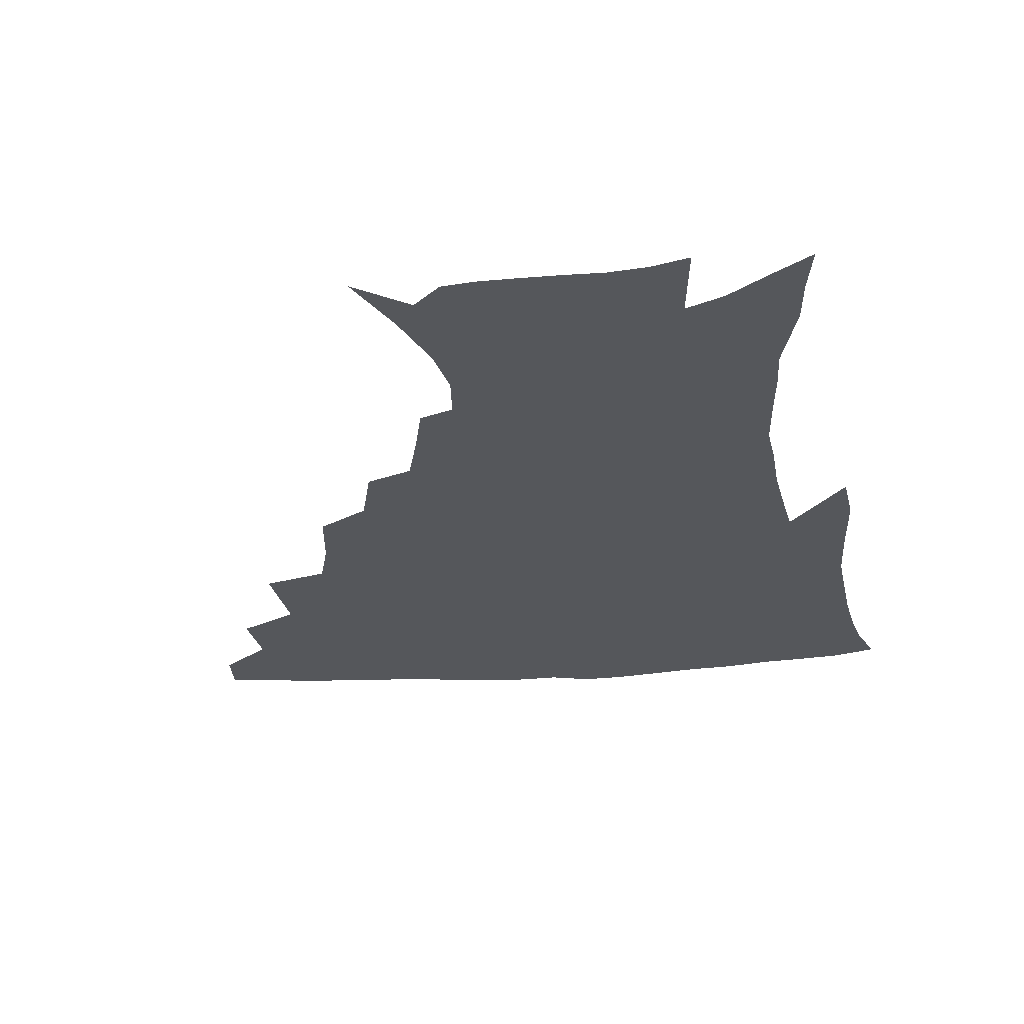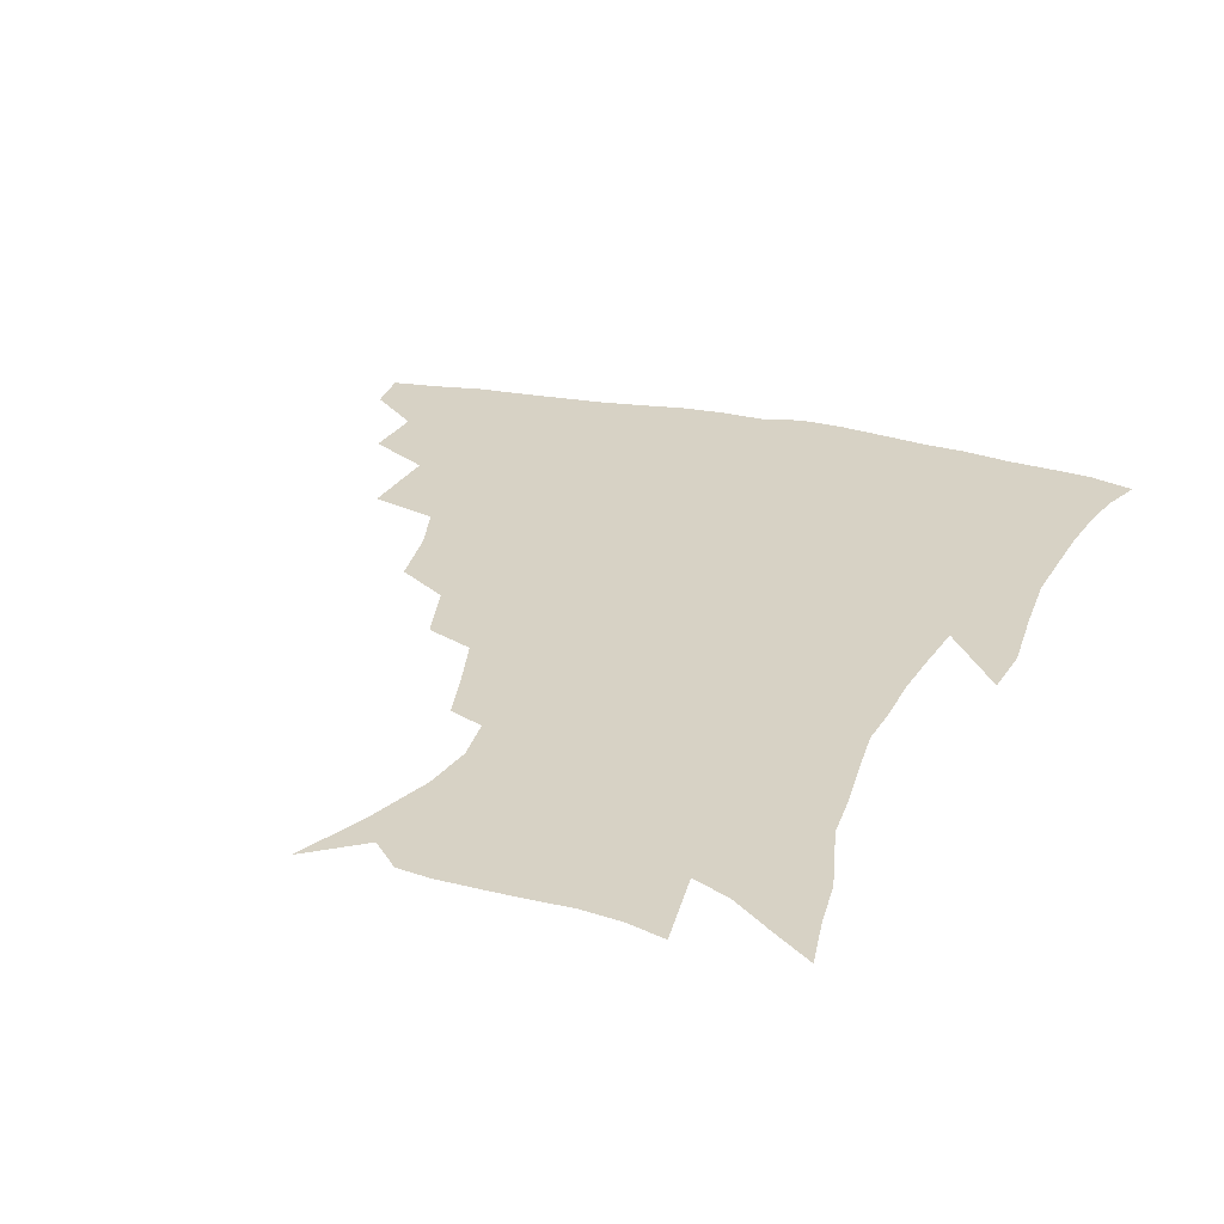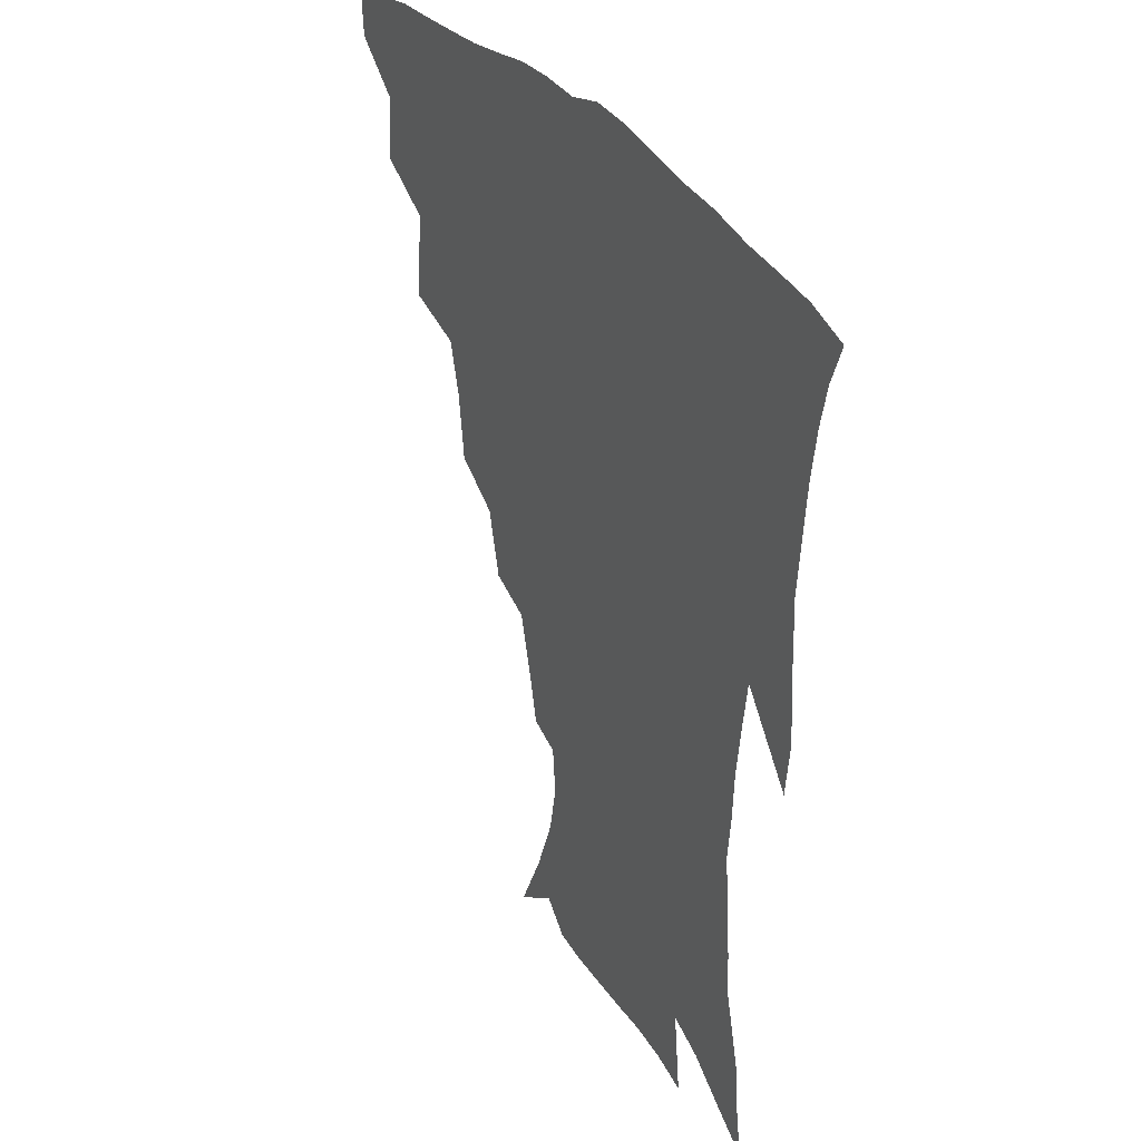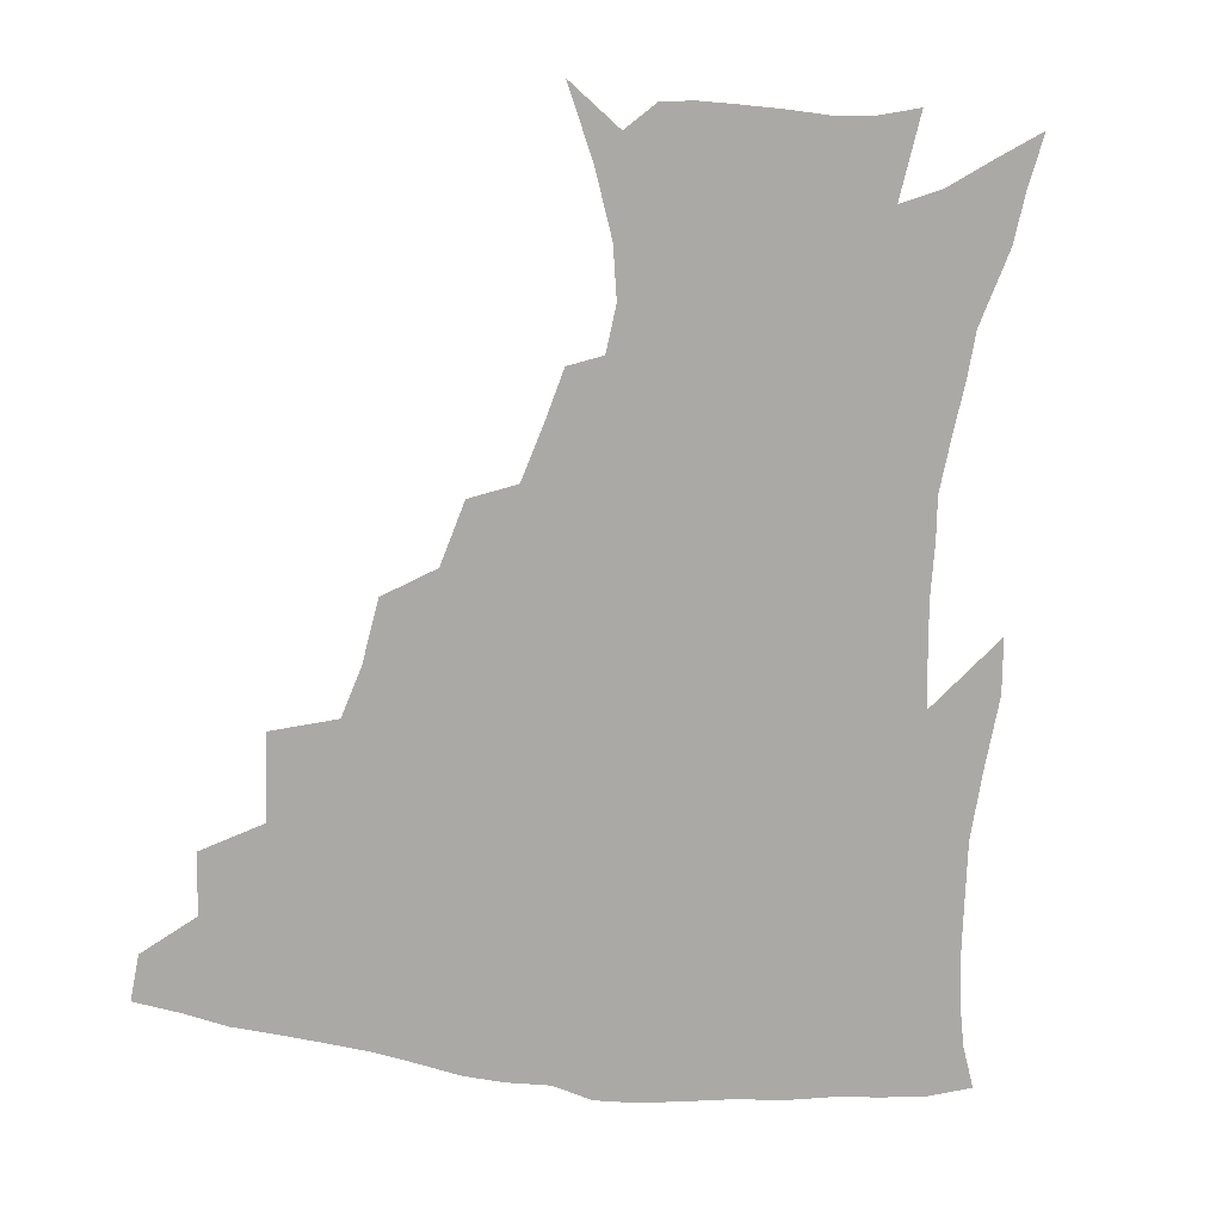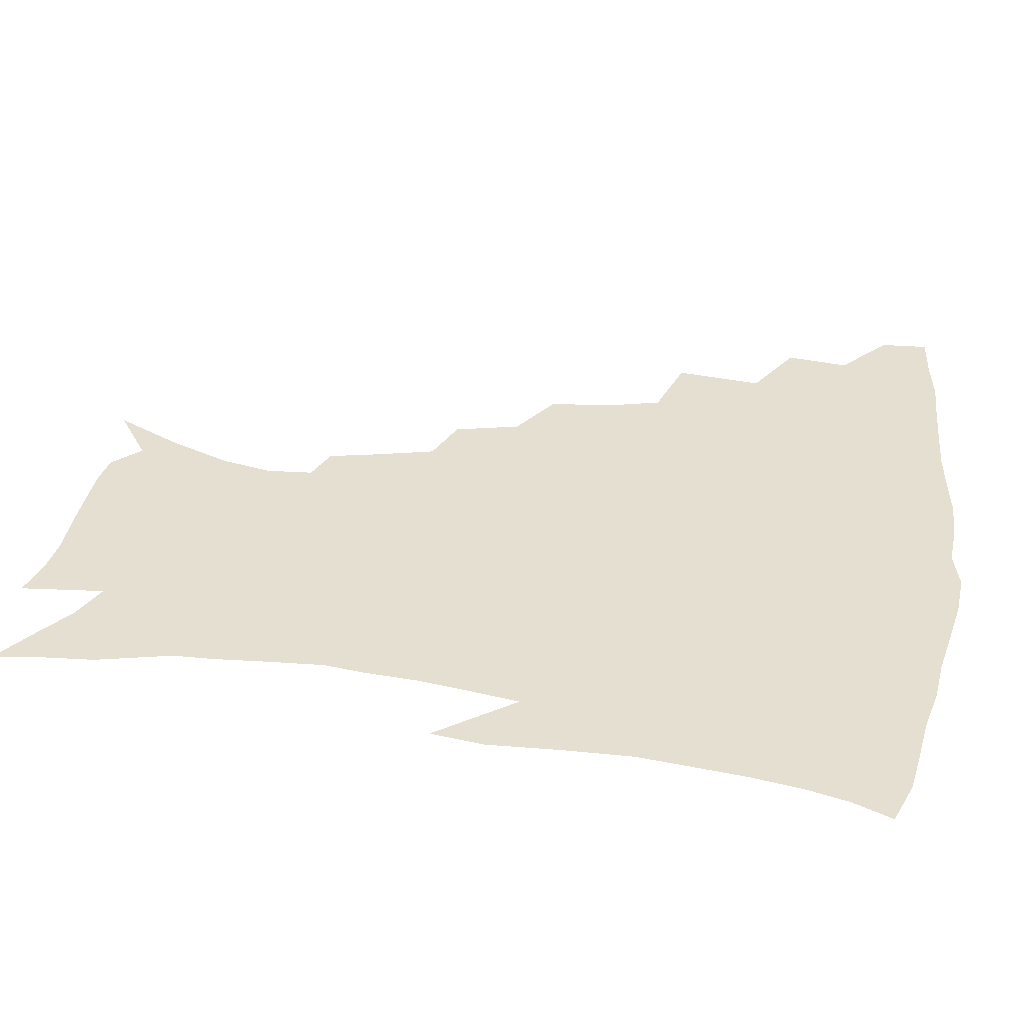
<metadata>
{"format":"obj","ext":"obj","renderer":"f3d","projection":"perspective","resolution":1024,"background":"white","views":[{"elev":-26.7,"azim":6.1,"up":"+Z"},{"elev":27.3,"azim":19.2,"up":"+Z"},{"elev":33.0,"azim":60.2,"up":"+Y"},{"elev":-75.3,"azim":-7.3,"up":"+Z"},{"elev":37.4,"azim":99.3,"up":"+Z"}]}
</metadata>
<code>
v 437.5 414.8 0
v 436.4 430.8 0
v 452.6 378.6 0
v 454.8 399.8 0
v 454.5 416.7 0
v 452.3 432.7 0
v 470.3 337.2 0
v 473.1 366.5 0
v 473.3 386.6 0
v 471.2 402.5 0
v 469.7 418.4 0
v 467.9 435.4 0
v 499.8 290.7 0
v 496.9 312.8 0
v 492.3 330.3 0
v 490.7 352.9 0
v 490.5 373.3 0
v 489.3 389.9 0
v 487 404.8 0
v 485 420.3 0
v 483.6 436.2 0
v 522.3 257.4 0
v 516.8 279.4 0
v 512.2 298.4 0
v 512.5 328.3 0
v 507.6 340.6 0
v 507.5 361.3 0
v 505.6 376.7 0
v 503.8 391.7 0
v 502.3 406.5 0
v 500.7 421.2 0
v 498.8 437.2 0
v 546.8 214 0
v 543 230.8 0
v 537.8 250.8 0
v 532.6 272.2 0
v 528.6 290.9 0
v 526.6 313.5 0
v 525.3 334 0
v 522.2 347 0
v 522.4 366 0
v 520.2 379.6 0
v 518.5 393.8 0
v 516.8 408.2 0
v 515.1 422.9 0
v 513.6 438.3 0
v 536.7 131.1 0
v 547.9 154.4 0
v 556.2 176.1 0
v 559.5 193.4 0
v 558.1 209.2 0
v 554.9 228.1 0
v 551.1 244.1 0
v 547.1 263.5 0
v 543.4 280.8 0
v 541.3 302.5 0
v 539.1 319.2 0
v 537.7 336.6 0
v 536.7 352.6 0
v 535.9 367.9 0
v 534.6 381.7 0
v 532.5 395.5 0
v 531.3 409.6 0
v 529.6 424.4 0
v 528 440.4 0
v 554.8 143.9 0
v 563.9 167.5 0
v 567.9 187 0
v 567.7 200.8 0
v 566.1 219.4 0
v 563.6 238.5 0
v 560.3 253.8 0
v 557.1 269.8 0
v 554.8 289.3 0
v 553.1 307.8 0
v 551.9 324.9 0
v 550.9 340.6 0
v 550.1 355.5 0
v 550.2 371 0
v 548.8 383.5 0
v 547.2 396.8 0
v 545.8 410.8 0
v 543.8 426.5 0
v 542.1 442.8 0
v 564 134.4 0
v 569.5 152.5 0
v 575.4 174.9 0
v 577.1 193.1 0
v 576.5 210 0
v 574.8 227.3 0
v 572.6 244.2 0
v 570 260 0
v 567.9 278.2 0
v 566.4 296.3 0
v 564.8 311.1 0
v 564 327.9 0
v 563.6 343.3 0
v 562.9 356.8 0
v 562.8 371.7 0
v 561.9 384.4 0
v 561 397.6 0
v 560.5 411 0
v 559 425.5 0
v 556.3 443.3 0
v 574.6 132.7 0
v 582.3 159.7 0
v 585.3 179.8 0
v 585.6 194.3 0
v 585.2 217 0
v 583.7 229.6 0
v 581.9 247.3 0
v 580 263.8 0
v 578.4 281.4 0
v 577.4 299.3 0
v 576.9 315.9 0
v 575.8 328.2 0
v 575.8 344.4 0
v 575.7 358.3 0
v 575.7 372.2 0
v 575.3 385.1 0
v 574.8 398.2 0
v 574.3 411.6 0
v 572.8 426.1 0
v 570.8 442.4 0
v 587.1 132.3 0
v 593.1 161.9 0
v 594.7 182.2 0
v 594.7 198.1 0
v 593.9 216.7 0
v 592.8 230.6 0
v 591.2 250.7 0
v 590.1 267.9 0
v 589.1 284.2 0
v 588.4 300 0
v 588.2 317.8 0
v 588.3 332.1 0
v 588.5 346.9 0
v 588.5 359.9 0
v 588.8 373 0
v 589 385.8 0
v 588.8 398.6 0
v 588.1 411.8 0
v 586.6 427.4 0
v 584.3 445.9 0
v 600.4 131.9 0
v 603.5 162.5 0
v 604.1 183.4 0
v 603.8 203.8 0
v 603.1 218 0
v 602.1 234.7 0
v 600.8 252.2 0
v 600.1 268.7 0
v 599.6 285.4 0
v 599.4 301.7 0
v 599.5 318 0
v 599.8 331.6 0
v 600.3 346.3 0
v 600.7 359.3 0
v 601.5 373.1 0
v 602.1 386.1 0
v 602.3 398.8 0
v 601.6 412.6 0
v 600.7 427.2 0
v 598.5 444.9 0
v 614 132 0
v 614.1 162 0
v 613.6 183.2 0
v 613.2 200.1 0
v 612.2 218.2 0
v 611.2 237.1 0
v 610.4 254.5 0
v 610.3 268 0
v 610 285.8 0
v 610.2 301.3 0
v 610.6 317.4 0
v 611.4 332.7 0
v 612.1 346 0
v 613 359.8 0
v 614 372.9 0
v 615.1 386 0
v 615.6 398.6 0
v 616 411.7 0
v 615 426.6 0
v 613.8 442.4 0
v 627.2 130.2 0
v 625.1 158.4 0
v 623.7 179.9 0
v 622.6 198.1 0
v 621.3 217.7 0
v 620.4 236 0
v 620.2 251.5 0
v 620.2 267.7 0
v 620.5 282.9 0
v 621 298.8 0
v 621.8 314 0
v 622.5 331.1 0
v 623.6 345.4 0
v 624.9 358.5 0
v 626.2 372.5 0
v 627.6 385.4 0
v 628.7 397.9 0
v 629.8 410.8 0
v 630.2 424.4 0
v 629.5 439.6 0
v 639.7 126.4 0
v 636.6 154.6 0
v 634.1 176.2 0
v 632.2 196.2 0
v 630.7 215.1 0
v 629.8 233.2 0
v 630.1 247.4 0
v 629.8 265.6 0
v 630.8 279.8 0
v 631.7 295.4 0
v 632.8 310.4 0
v 633.7 328 0
v 634.8 344.1 0
v 636.7 356.5 0
v 638.3 369.9 0
v 640 384.2 0
v 642.3 397.4 0
v 643.7 409.4 0
v 644.7 422.5 0
v 644 438.2 0
v 649.1 148.6 0
v 645.6 169.4 0
v 643.3 188.6 0
v 640.6 210 0
v 639.9 226.7 0
v 640.1 241.6 0
v 640.1 258.7 0
v 640.9 274.8 0
v 641.9 291.8 0
v 643.3 308.5 0
v 645.1 323.4 0
v 646.4 339.5 0
v 648.1 354.7 0
v 650 368.4 0
v 652.1 382.5 0
v 654.3 395.4 0
v 656.3 407.9 0
v 658.3 420.9 0
v 659.9 434.9 0
v 662.8 138 0
v 657.7 161.5 0
v 654.4 181.9 0
v 651.9 200.9 0
v 650.6 218.4 0
v 650 234.8 0
v 650.5 250.2 0
v 650.9 268.1 0
v 652.2 285 0
v 654.2 301.1 0
v 656.4 317 0
v 658 333.9 0
v 659.5 351 0
v 661.3 366.8 0
v 664 379.9 0
v 666.4 393.5 0
v 669.1 405.7 0
v 671.6 418.6 0
v 674 433.3 0
v 675.8 128.4 0
v 673 146.6 0
v 671.6 162.4 0
v 665.4 187.8 0
v 664.8 202.1 0
v 663.3 219.5 0
v 661.9 238.1 0
v 663.4 252.3 0
v 664.4 270 0
v 666.6 287 0
v 669.1 304.8 0
v 670.2 324.5 0
v 672.3 341.4 0
v 673.9 358.5 0
v 675.9 374.8 0
v 678.2 390.2 0
v 681.5 403.1 0
v 684.4 415.8 0
v 688.2 431.3 0
v 688.6 279 0
v 690.8 297.4 0
v 689.4 321.7 0
v 688.6 344.8 0
v 690.3 362.9 0
v 692 381.3 0
v 694.6 398.5 0
v 697.9 412.8 0
v 703.1 426.3 0
f 4 5 1
f 1 5 2
f 5 6 2
f 8 9 3
f 3 9 4
f 9 10 4
f 4 10 5
f 10 11 5
f 5 11 6
f 11 12 6
f 15 16 7
f 7 16 8
f 16 17 8
f 8 17 9
f 17 18 9
f 9 18 10
f 18 19 10
f 10 19 11
f 19 20 11
f 11 20 12
f 20 21 12
f 23 24 13
f 13 24 14
f 24 25 14
f 14 25 15
f 25 26 15
f 15 26 16
f 26 27 16
f 16 27 17
f 27 28 17
f 17 28 18
f 28 29 18
f 18 29 19
f 29 30 19
f 19 30 20
f 30 31 20
f 20 31 21
f 31 32 21
f 35 36 22
f 22 36 23
f 36 37 23
f 23 37 24
f 37 38 24
f 24 38 25
f 38 39 25
f 25 39 26
f 39 40 26
f 26 40 27
f 40 41 27
f 27 41 28
f 41 42 28
f 28 42 29
f 42 43 29
f 29 43 30
f 43 44 30
f 30 44 31
f 44 45 31
f 31 45 32
f 45 46 32
f 51 52 33
f 33 52 34
f 52 53 34
f 34 53 35
f 53 54 35
f 35 54 36
f 54 55 36
f 36 55 37
f 55 56 37
f 37 56 38
f 56 57 38
f 38 57 39
f 57 58 39
f 39 58 40
f 58 59 40
f 40 59 41
f 59 60 41
f 41 60 42
f 60 61 42
f 42 61 43
f 61 62 43
f 43 62 44
f 62 63 44
f 44 63 45
f 63 64 45
f 45 64 46
f 64 65 46
f 47 66 48
f 66 67 48
f 48 67 49
f 67 68 49
f 49 68 50
f 68 69 50
f 50 69 51
f 69 70 51
f 51 70 52
f 70 71 52
f 52 71 53
f 71 72 53
f 53 72 54
f 72 73 54
f 54 73 55
f 73 74 55
f 55 74 56
f 74 75 56
f 56 75 57
f 75 76 57
f 57 76 58
f 76 77 58
f 58 77 59
f 77 78 59
f 59 78 60
f 78 79 60
f 60 79 61
f 79 80 61
f 61 80 62
f 80 81 62
f 62 81 63
f 81 82 63
f 63 82 64
f 82 83 64
f 64 83 65
f 83 84 65
f 85 86 66
f 66 86 67
f 86 87 67
f 67 87 68
f 87 88 68
f 68 88 69
f 88 89 69
f 69 89 70
f 89 90 70
f 70 90 71
f 90 91 71
f 71 91 72
f 91 92 72
f 72 92 73
f 92 93 73
f 73 93 74
f 93 94 74
f 74 94 75
f 94 95 75
f 75 95 76
f 95 96 76
f 76 96 77
f 96 97 77
f 77 97 78
f 97 98 78
f 78 98 79
f 98 99 79
f 79 99 80
f 99 100 80
f 80 100 81
f 100 101 81
f 81 101 82
f 101 102 82
f 82 102 83
f 102 103 83
f 83 103 84
f 103 104 84
f 85 105 86
f 105 106 86
f 86 106 87
f 106 107 87
f 87 107 88
f 107 108 88
f 88 108 89
f 108 109 89
f 89 109 90
f 109 110 90
f 90 110 91
f 110 111 91
f 91 111 92
f 111 112 92
f 92 112 93
f 112 113 93
f 93 113 94
f 113 114 94
f 94 114 95
f 114 115 95
f 95 115 96
f 115 116 96
f 96 116 97
f 116 117 97
f 97 117 98
f 117 118 98
f 98 118 99
f 118 119 99
f 99 119 100
f 119 120 100
f 100 120 101
f 120 121 101
f 101 121 102
f 121 122 102
f 102 122 103
f 122 123 103
f 103 123 104
f 123 124 104
f 105 125 106
f 125 126 106
f 106 126 107
f 126 127 107
f 107 127 108
f 127 128 108
f 108 128 109
f 128 129 109
f 109 129 110
f 129 130 110
f 110 130 111
f 130 131 111
f 111 131 112
f 131 132 112
f 112 132 113
f 132 133 113
f 113 133 114
f 133 134 114
f 114 134 115
f 134 135 115
f 115 135 116
f 135 136 116
f 116 136 117
f 136 137 117
f 117 137 118
f 137 138 118
f 118 138 119
f 138 139 119
f 119 139 120
f 139 140 120
f 120 140 121
f 140 141 121
f 121 141 122
f 141 142 122
f 122 142 123
f 142 143 123
f 123 143 124
f 143 144 124
f 125 145 126
f 145 146 126
f 126 146 127
f 146 147 127
f 127 147 128
f 147 148 128
f 128 148 129
f 148 149 129
f 129 149 130
f 149 150 130
f 130 150 131
f 150 151 131
f 131 151 132
f 151 152 132
f 132 152 133
f 152 153 133
f 133 153 134
f 153 154 134
f 134 154 135
f 154 155 135
f 135 155 136
f 155 156 136
f 136 156 137
f 156 157 137
f 137 157 138
f 157 158 138
f 138 158 139
f 158 159 139
f 139 159 140
f 159 160 140
f 140 160 141
f 160 161 141
f 141 161 142
f 161 162 142
f 142 162 143
f 162 163 143
f 143 163 144
f 163 164 144
f 145 165 146
f 165 166 146
f 146 166 147
f 166 167 147
f 147 167 148
f 167 168 148
f 148 168 149
f 168 169 149
f 149 169 150
f 169 170 150
f 150 170 151
f 170 171 151
f 151 171 152
f 171 172 152
f 152 172 153
f 172 173 153
f 153 173 154
f 173 174 154
f 154 174 155
f 174 175 155
f 155 175 156
f 175 176 156
f 156 176 157
f 176 177 157
f 157 177 158
f 177 178 158
f 158 178 159
f 178 179 159
f 159 179 160
f 179 180 160
f 160 180 161
f 180 181 161
f 161 181 162
f 181 182 162
f 162 182 163
f 182 183 163
f 163 183 164
f 183 184 164
f 165 185 166
f 185 186 166
f 166 186 167
f 186 187 167
f 167 187 168
f 187 188 168
f 168 188 169
f 188 189 169
f 169 189 170
f 189 190 170
f 170 190 171
f 190 191 171
f 171 191 172
f 191 192 172
f 172 192 173
f 192 193 173
f 173 193 174
f 193 194 174
f 174 194 175
f 194 195 175
f 175 195 176
f 195 196 176
f 176 196 177
f 196 197 177
f 177 197 178
f 197 198 178
f 178 198 179
f 198 199 179
f 179 199 180
f 199 200 180
f 180 200 181
f 200 201 181
f 181 201 182
f 201 202 182
f 182 202 183
f 202 203 183
f 183 203 184
f 203 204 184
f 185 205 186
f 205 206 186
f 186 206 187
f 206 207 187
f 187 207 188
f 207 208 188
f 188 208 189
f 208 209 189
f 189 209 190
f 209 210 190
f 190 210 191
f 210 211 191
f 191 211 192
f 211 212 192
f 192 212 193
f 212 213 193
f 193 213 194
f 213 214 194
f 194 214 195
f 214 215 195
f 195 215 196
f 215 216 196
f 196 216 197
f 216 217 197
f 197 217 198
f 217 218 198
f 198 218 199
f 218 219 199
f 199 219 200
f 219 220 200
f 200 220 201
f 220 221 201
f 201 221 202
f 221 222 202
f 202 222 203
f 222 223 203
f 203 223 204
f 223 224 204
f 206 225 207
f 225 226 207
f 207 226 208
f 226 227 208
f 208 227 209
f 227 228 209
f 209 228 210
f 228 229 210
f 210 229 211
f 229 230 211
f 211 230 212
f 230 231 212
f 212 231 213
f 231 232 213
f 213 232 214
f 232 233 214
f 214 233 215
f 233 234 215
f 215 234 216
f 234 235 216
f 216 235 217
f 235 236 217
f 217 236 218
f 236 237 218
f 218 237 219
f 237 238 219
f 219 238 220
f 238 239 220
f 220 239 221
f 239 240 221
f 221 240 222
f 240 241 222
f 222 241 223
f 241 242 223
f 223 242 224
f 242 243 224
f 225 244 226
f 244 245 226
f 226 245 227
f 245 246 227
f 227 246 228
f 246 247 228
f 228 247 229
f 247 248 229
f 229 248 230
f 248 249 230
f 230 249 231
f 249 250 231
f 231 250 232
f 250 251 232
f 232 251 233
f 251 252 233
f 233 252 234
f 252 253 234
f 234 253 235
f 253 254 235
f 235 254 236
f 254 255 236
f 236 255 237
f 255 256 237
f 237 256 238
f 256 257 238
f 238 257 239
f 257 258 239
f 239 258 240
f 258 259 240
f 240 259 241
f 259 260 241
f 241 260 242
f 260 261 242
f 242 261 243
f 261 262 243
f 244 263 245
f 263 264 245
f 245 264 246
f 264 265 246
f 246 265 247
f 265 266 247
f 247 266 248
f 266 267 248
f 248 267 249
f 267 268 249
f 249 268 250
f 268 269 250
f 250 269 251
f 269 270 251
f 251 270 252
f 270 271 252
f 252 271 253
f 271 272 253
f 253 272 254
f 272 273 254
f 254 273 255
f 273 274 255
f 255 274 256
f 274 275 256
f 256 275 257
f 275 276 257
f 257 276 258
f 276 277 258
f 258 277 259
f 277 278 259
f 259 278 260
f 278 279 260
f 260 279 261
f 279 280 261
f 261 280 262
f 280 281 262
f 273 282 274
f 282 283 274
f 274 283 275
f 283 284 275
f 275 284 276
f 284 285 276
f 276 285 277
f 285 286 277
f 277 286 278
f 286 287 278
f 278 287 279
f 287 288 279
f 279 288 280
f 288 289 280
f 280 289 281
f 289 290 281

</code>
